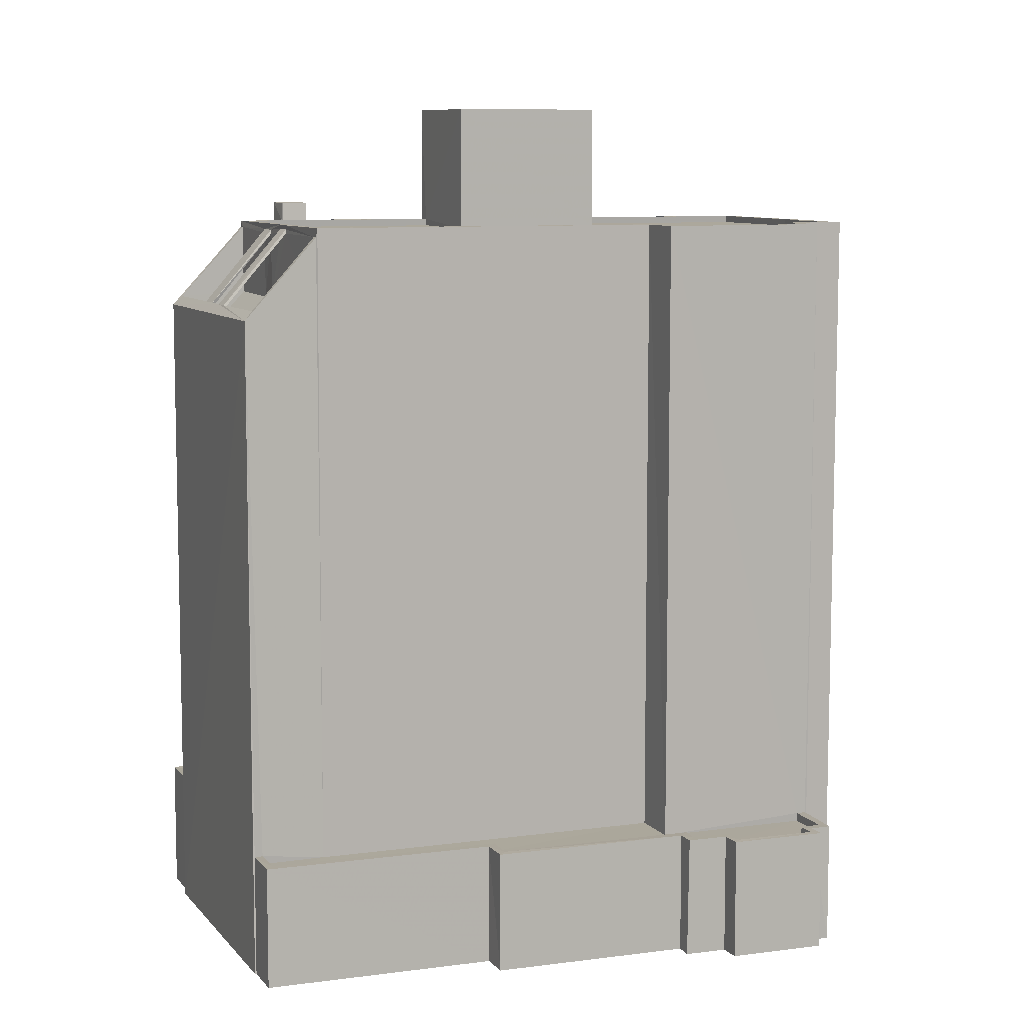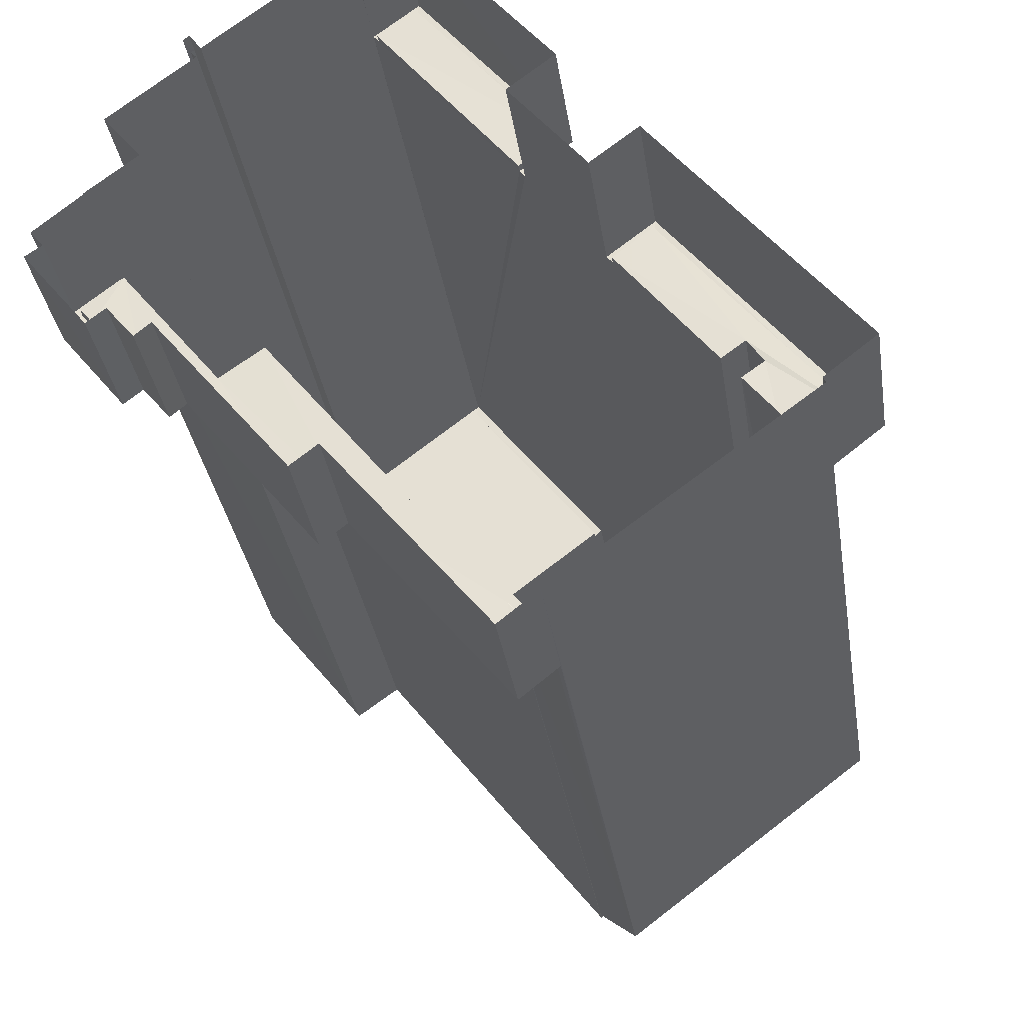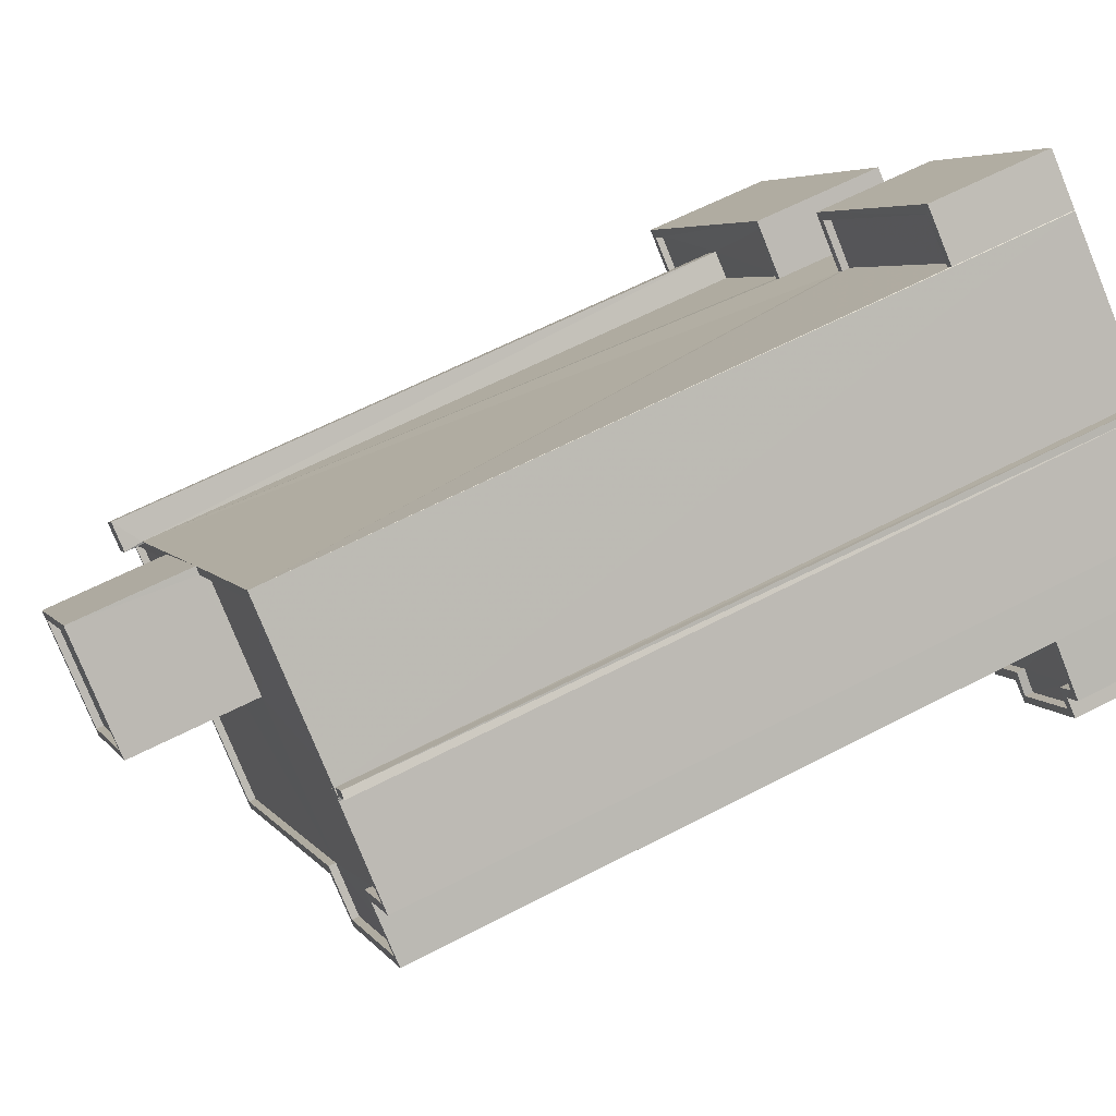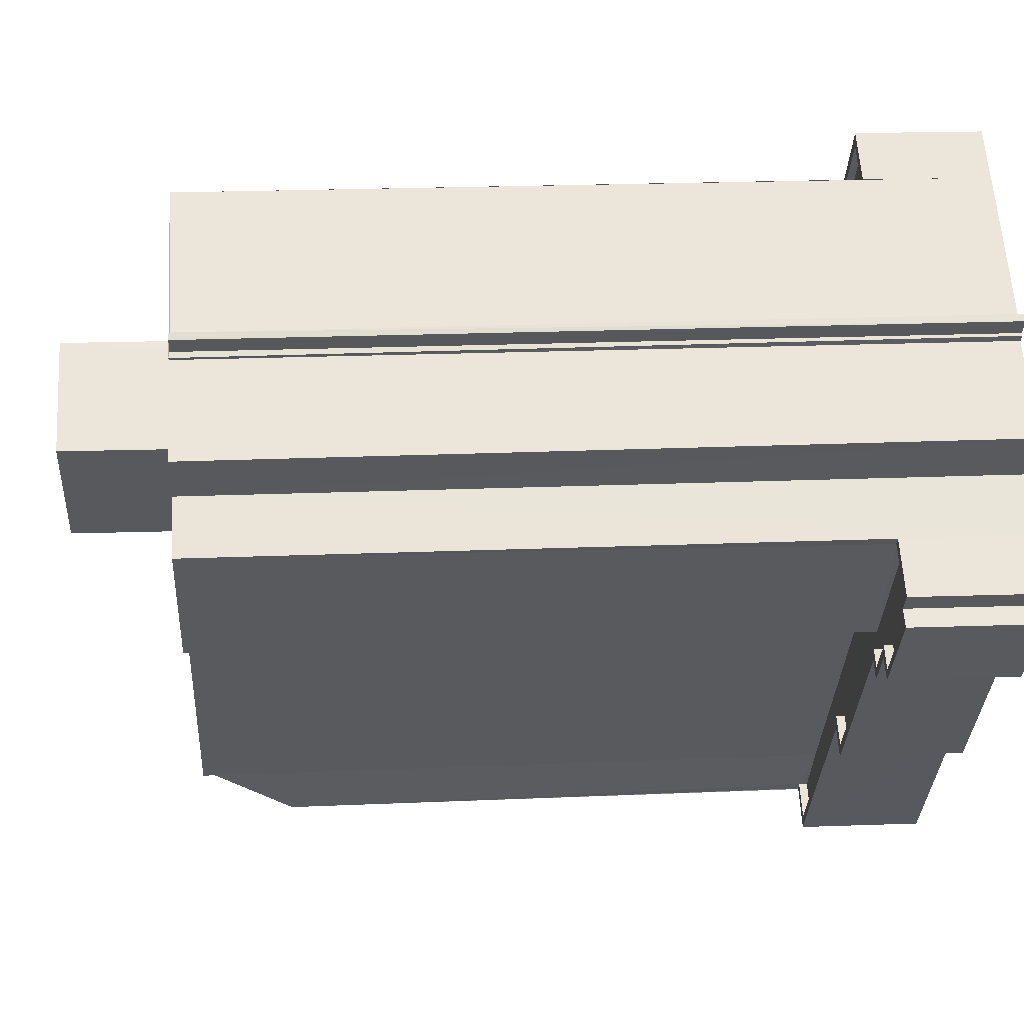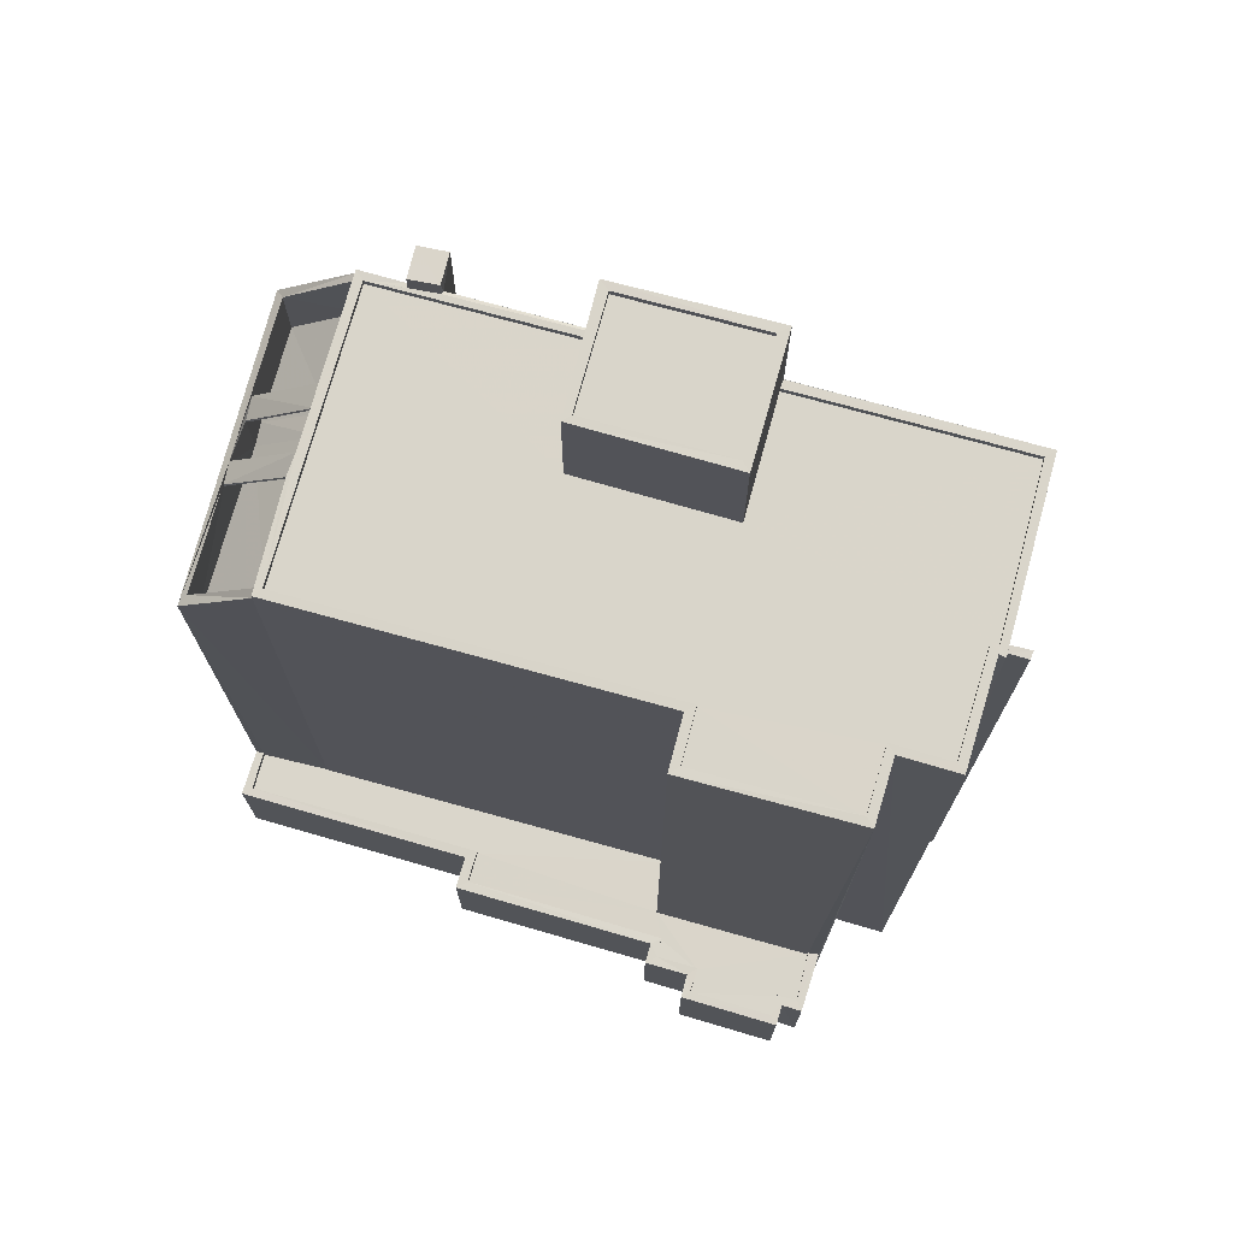
<metadata>
{"format":"obj","ext":"obj","renderer":"f3d","projection":"perspective","resolution":1024,"background":"white","views":[{"elev":8.4,"azim":31.2,"up":"+Z"},{"elev":-32.6,"azim":-171.4,"up":"+Y"},{"elev":60.5,"azim":61.7,"up":"+Y"},{"elev":20.6,"azim":85.7,"up":"+Y"},{"elev":74.4,"azim":67.8,"up":"+Z"}]}
</metadata>
<code>
v 1.197e+05 7.865e+05 23.04
v 1.197e+05 7.865e+05 23.04
v 1.197e+05 7.865e+05 23.04
v 1.197e+05 7.865e+05 23.04
v 1.197e+05 7.865e+05 23.04
v 1.197e+05 7.865e+05 23.04
v 1.197e+05 7.865e+05 23.04
v 1.197e+05 7.865e+05 23.04
v 1.197e+05 7.865e+05 23.04
v 1.197e+05 7.865e+05 23.04
v 1.197e+05 7.865e+05 23.04
v 1.197e+05 7.865e+05 23.04
v 1.197e+05 7.865e+05 23.04
v 1.197e+05 7.865e+05 23.05
v 1.197e+05 7.865e+05 23.05
v 1.197e+05 7.865e+05 23.05
v 1.197e+05 7.865e+05 23.05
v 1.197e+05 7.865e+05 23.05
v 1.197e+05 7.865e+05 23.05
v 1.197e+05 7.865e+05 23.04
v 1.197e+05 7.865e+05 23.04
v 1.197e+05 7.865e+05 23.04
v 1.197e+05 7.865e+05 23.04
v 1.197e+05 7.865e+05 23.04
v 1.197e+05 7.865e+05 23.05
v 1.197e+05 7.865e+05 23.04
v 1.197e+05 7.865e+05 23.04
v 1.197e+05 7.865e+05 23.05
v 1.197e+05 7.865e+05 23.05
v 1.197e+05 7.865e+05 23.05
v 1.197e+05 7.865e+05 23.05
v 1.197e+05 7.865e+05 23.05
v 1.197e+05 7.865e+05 46.73
v 1.197e+05 7.865e+05 49.52
v 1.197e+05 7.865e+05 49.5
v 1.197e+05 7.865e+05 46.71
v 1.197e+05 7.865e+05 46.85
v 1.197e+05 7.865e+05 49.58
v 1.197e+05 7.865e+05 49.58
v 1.197e+05 7.865e+05 46.84
v 1.197e+05 7.865e+05 27.49
v 1.197e+05 7.865e+05 27.49
v 1.197e+05 7.865e+05 27.49
v 1.197e+05 7.865e+05 27.49
v 1.197e+05 7.865e+05 27.49
v 1.197e+05 7.865e+05 27.49
v 1.197e+05 7.865e+05 27.49
v 1.197e+05 7.865e+05 27.49
v 1.197e+05 7.865e+05 27.49
v 1.197e+05 7.865e+05 27.49
v 1.197e+05 7.865e+05 27.74
v 1.197e+05 7.865e+05 27.74
v 1.197e+05 7.865e+05 27.74
v 1.197e+05 7.865e+05 27.74
v 1.197e+05 7.865e+05 27.74
v 1.197e+05 7.865e+05 27.74
v 1.197e+05 7.865e+05 27.74
v 1.197e+05 7.865e+05 27.74
v 1.197e+05 7.865e+05 50.56
v 1.197e+05 7.865e+05 50.56
v 1.197e+05 7.865e+05 50.56
v 1.197e+05 7.865e+05 50.56
v 1.197e+05 7.865e+05 46.69
v 1.197e+05 7.865e+05 46.68
v 1.197e+05 7.865e+05 47.01
v 1.197e+05 7.865e+05 47.01
v 1.197e+05 7.865e+05 49.55
v 1.197e+05 7.865e+05 49.66
v 1.197e+05 7.865e+05 47.02
v 1.197e+05 7.865e+05 49.55
v 1.197e+05 7.865e+05 49.65
v 1.197e+05 7.865e+05 47.01
v 1.197e+05 7.865e+05 47.05
v 1.197e+05 7.865e+05 44.51
v 1.197e+05 7.865e+05 44.51
v 1.197e+05 7.865e+05 47.11
v 1.197e+05 7.865e+05 44.52
v 1.197e+05 7.865e+05 47.12
v 1.197e+05 7.865e+05 44.52
v 1.197e+05 7.865e+05 47.15
v 1.197e+05 7.865e+05 46.88
v 1.197e+05 7.865e+05 49.65
v 1.197e+05 7.865e+05 49.67
v 1.197e+05 7.865e+05 46.86
v 1.197e+05 7.865e+05 47
v 1.197e+05 7.865e+05 49.73
v 1.197e+05 7.865e+05 49.73
v 1.197e+05 7.865e+05 46.99
v 1.197e+05 7.865e+05 27.1
v 1.197e+05 7.865e+05 27.1
v 1.197e+05 7.865e+05 27.1
v 1.197e+05 7.865e+05 27.1
v 1.197e+05 7.865e+05 27.1
v 1.197e+05 7.865e+05 27.1
v 1.197e+05 7.865e+05 27.1
v 1.197e+05 7.865e+05 27.1
v 1.197e+05 7.865e+05 27.1
v 1.197e+05 7.865e+05 27.1
v 1.197e+05 7.865e+05 27.09
v 1.197e+05 7.865e+05 27.1
v 1.197e+05 7.865e+05 27.1
v 1.197e+05 7.865e+05 27.1
v 1.197e+05 7.865e+05 27.1
v 1.197e+05 7.865e+05 27.1
v 1.197e+05 7.865e+05 27.39
v 1.197e+05 7.865e+05 27.39
v 1.197e+05 7.865e+05 27.4
v 1.197e+05 7.865e+05 27.4
v 1.197e+05 7.865e+05 27.4
v 1.197e+05 7.865e+05 27.4
v 1.197e+05 7.865e+05 27.39
v 1.197e+05 7.865e+05 27.39
v 1.197e+05 7.865e+05 27.4
v 1.197e+05 7.865e+05 27.4
v 1.197e+05 7.865e+05 27.4
v 1.197e+05 7.865e+05 27.4
v 1.197e+05 7.865e+05 27.4
v 1.197e+05 7.865e+05 27.4
v 1.197e+05 7.865e+05 27.4
v 1.197e+05 7.865e+05 27.4
v 1.197e+05 7.865e+05 27.4
v 1.197e+05 7.865e+05 27.4
v 1.197e+05 7.865e+05 27.4
v 1.197e+05 7.865e+05 27.4
v 1.197e+05 7.865e+05 27.4
v 1.197e+05 7.865e+05 27.4
v 1.197e+05 7.865e+05 27.4
v 1.197e+05 7.865e+05 27.4
v 1.197e+05 7.865e+05 49.87
v 1.197e+05 7.865e+05 49.87
v 1.197e+05 7.865e+05 49.87
v 1.197e+05 7.865e+05 49.87
v 1.197e+05 7.865e+05 49.88
v 1.197e+05 7.865e+05 49.88
v 1.197e+05 7.865e+05 49.88
v 1.197e+05 7.865e+05 49.88
v 1.197e+05 7.865e+05 49.88
v 1.197e+05 7.865e+05 49.87
v 1.197e+05 7.865e+05 49.87
v 1.197e+05 7.865e+05 49.87
v 1.197e+05 7.865e+05 49.87
v 1.197e+05 7.865e+05 49.88
v 1.197e+05 7.865e+05 49.88
v 1.197e+05 7.865e+05 49.88
v 1.197e+05 7.865e+05 49.87
v 1.197e+05 7.865e+05 49.87
v 1.197e+05 7.865e+05 49.87
v 1.197e+05 7.865e+05 49.88
v 1.197e+05 7.865e+05 49.62
v 1.197e+05 7.865e+05 49.62
v 1.197e+05 7.865e+05 49.62
v 1.197e+05 7.865e+05 49.62
v 1.197e+05 7.865e+05 49.62
v 1.197e+05 7.865e+05 49.62
v 1.197e+05 7.865e+05 49.62
v 1.197e+05 7.865e+05 49.62
v 1.197e+05 7.865e+05 49.62
v 1.197e+05 7.865e+05 49.62
v 1.197e+05 7.865e+05 49.63
v 1.197e+05 7.865e+05 49.63
v 1.197e+05 7.865e+05 49.62
v 1.197e+05 7.865e+05 49.62
v 1.197e+05 7.865e+05 49.87
v 1.197e+05 7.865e+05 49.87
v 1.197e+05 7.865e+05 49.87
v 1.197e+05 7.865e+05 49.87
v 1.197e+05 7.865e+05 49.87
v 1.197e+05 7.865e+05 49.87
v 1.197e+05 7.865e+05 49.87
v 1.197e+05 7.865e+05 49.87
v 1.197e+05 7.865e+05 49.87
v 1.197e+05 7.865e+05 49.87
v 1.197e+05 7.865e+05 27.05
v 1.197e+05 7.865e+05 27.05
v 1.197e+05 7.865e+05 27.06
v 1.197e+05 7.865e+05 27.06
v 1.197e+05 7.865e+05 27.31
v 1.197e+05 7.865e+05 27.31
v 1.197e+05 7.865e+05 27.31
v 1.197e+05 7.865e+05 27.31
v 1.197e+05 7.865e+05 27.3
v 1.197e+05 7.865e+05 27.3
v 1.197e+05 7.865e+05 27.3
v 1.197e+05 7.865e+05 27.3
v 1.197e+05 7.865e+05 49.83
v 1.197e+05 7.865e+05 49.83
v 1.197e+05 7.865e+05 49.83
v 1.197e+05 7.865e+05 49.83
v 1.197e+05 7.865e+05 53.91
v 1.197e+05 7.865e+05 53.91
v 1.197e+05 7.865e+05 53.91
v 1.197e+05 7.865e+05 53.91
v 1.197e+05 7.865e+05 54.16
v 1.197e+05 7.865e+05 54.16
v 1.197e+05 7.865e+05 54.16
v 1.197e+05 7.865e+05 54.16
v 1.197e+05 7.865e+05 54.16
v 1.197e+05 7.865e+05 54.16
v 1.197e+05 7.865e+05 54.16
v 1.197e+05 7.865e+05 54.16
f 1 2 3
f 4 5 3
f 4 6 7
f 8 6 9
f 10 11 12
f 11 13 9
f 14 15 16
f 17 18 19
f 20 21 19
f 22 23 20
f 11 24 12
f 24 14 25
f 26 27 22
f 2 26 3
f 28 29 30
f 30 29 31
f 31 19 18
f 32 15 14
f 22 29 32
f 3 26 4
f 4 26 6
f 9 6 32
f 11 9 24
f 31 20 19
f 22 20 29
f 14 24 9
f 26 22 6
f 29 20 31
f 14 9 32
f 6 22 32
f 33 34 35
f 36 33 35
f 37 38 39
f 37 40 38
f 41 42 43
f 43 44 45
f 44 46 45
f 47 46 44
f 41 48 42
f 43 49 44
f 42 50 49
f 43 42 49
f 51 52 53
f 52 54 53
f 55 56 54
f 57 56 55
f 51 58 52
f 52 55 54
f 59 60 61
f 62 59 61
f 63 64 65
f 66 64 67
f 68 63 69
f 66 67 70
f 68 69 71
f 65 64 72
f 69 63 65
f 72 64 66
f 73 74 75
f 76 77 74
f 78 79 77
f 78 80 79
f 76 78 77
f 74 73 76
f 81 82 83
f 81 84 82
f 85 86 87
f 88 85 87
f 89 90 91
f 92 93 89
f 94 95 93
f 96 97 98
f 90 96 91
f 99 94 100
f 96 98 101
f 91 96 101
f 102 89 91
f 92 103 104
f 100 94 92
f 103 89 102
f 103 92 89
f 94 93 92
f 105 106 107
f 108 109 110
f 111 112 113
f 111 106 105
f 113 112 114
f 115 116 117
f 108 115 109
f 110 109 118
f 107 119 120
f 121 122 120
f 123 122 121
f 116 123 117
f 113 114 124
f 109 115 125
f 117 123 126
f 115 117 125
f 121 120 127
f 123 121 126
f 120 119 127
f 128 111 113
f 128 106 111
f 107 106 119
f 129 130 131
f 132 129 131
f 133 134 135
f 135 136 137
f 138 139 140
f 141 139 138
f 131 130 141
f 140 142 143
f 136 144 137
f 143 142 144
f 145 143 146
f 147 131 141
f 135 148 133
f 147 141 138
f 138 140 145
f 135 137 148
f 144 142 137
f 143 145 140
f 149 150 151
f 152 153 149
f 152 154 153
f 151 155 156
f 157 158 152
f 158 157 159
f 159 157 160
f 161 162 156
f 157 152 162
f 162 149 151
f 152 149 162
f 162 151 156
f 134 163 135
f 132 164 129
f 165 166 167
f 129 164 168
f 169 168 164
f 170 169 171
f 170 167 166
f 163 165 167
f 135 163 167
f 167 170 172
f 171 172 170
f 164 171 169
f 173 174 175
f 176 173 175
f 177 178 179
f 177 179 180
f 181 182 183
f 180 183 184
f 183 182 184
f 179 183 180
f 185 186 187
f 188 185 187
f 189 190 191
f 192 189 191
f 193 194 195
f 193 196 194
f 195 197 198
f 195 198 193
f 199 194 200
f 199 198 197
f 200 194 196
f 198 199 200
f 46 55 45
f 46 57 55
f 41 43 52
f 58 41 52
f 45 52 43
f 45 55 52
f 31 53 30
f 31 51 53
f 53 54 28
f 30 53 28
f 29 28 54
f 56 29 54
f 61 142 62
f 62 142 44
f 61 137 142
f 44 142 47
f 137 61 60
f 148 137 60
f 148 60 133
f 50 133 49
f 49 133 59
f 133 60 59
f 44 49 59
f 62 44 59
f 68 48 63
f 51 18 63
f 48 41 58
f 51 31 18
f 58 51 63
f 48 58 63
f 98 97 118
f 19 110 17
f 97 67 64
f 17 110 64
f 110 118 64
f 118 97 64
f 64 18 17
f 64 63 18
f 36 74 77
f 33 36 77
f 80 69 79
f 80 71 69
f 73 75 66
f 70 73 66
f 37 66 75
f 74 37 75
f 81 69 65
f 33 79 69
f 33 77 79
f 36 40 74
f 85 72 66
f 36 84 40
f 84 65 88
f 33 69 81
f 81 65 84
f 37 85 66
f 40 37 74
f 84 88 40
f 85 65 72
f 85 88 65
f 81 83 34
f 33 81 34
f 84 35 82
f 84 36 35
f 88 87 38
f 40 88 38
f 85 39 86
f 85 37 39
f 110 21 108
f 110 19 21
f 111 3 5
f 112 111 5
f 111 1 3
f 111 105 1
f 107 2 1
f 105 107 1
f 120 26 2
f 107 120 2
f 122 27 26
f 120 122 26
f 123 22 27
f 122 123 27
f 116 23 22
f 123 116 22
f 23 115 20
f 23 116 115
f 108 21 20
f 115 108 20
f 114 112 5
f 4 114 5
f 124 95 113
f 124 93 95
f 128 95 94
f 128 113 95
f 128 94 99
f 106 128 99
f 119 99 100
f 119 106 99
f 127 100 92
f 127 119 100
f 121 92 104
f 121 127 92
f 126 104 103
f 126 121 104
f 117 103 102
f 117 126 103
f 125 117 102
f 91 125 102
f 109 91 101
f 109 125 91
f 118 109 101
f 98 118 101
f 14 182 25
f 182 140 25
f 142 140 177
f 29 177 32
f 142 57 47
f 173 176 178
f 140 178 177
f 47 57 46
f 181 173 178
f 181 140 182
f 56 177 29
f 142 56 57
f 142 177 56
f 140 181 178
f 24 25 188
f 25 140 188
f 11 185 13
f 188 140 139
f 185 188 139
f 13 185 139
f 13 141 9
f 13 139 141
f 141 8 9
f 141 130 8
f 129 6 8
f 130 129 8
f 129 7 6
f 129 168 7
f 124 169 89
f 169 124 168
f 168 114 7
f 89 93 124
f 7 114 4
f 124 114 168
f 50 42 134
f 133 50 134
f 170 89 169
f 170 90 89
f 166 96 90
f 170 166 90
f 78 35 34
f 78 76 35
f 86 165 163
f 87 86 163
f 67 96 166
f 67 97 96
f 134 42 68
f 165 70 166
f 83 163 134
f 68 42 48
f 70 165 86
f 82 87 163
f 39 76 73
f 39 70 86
f 38 35 76
f 34 80 78
f 38 87 82
f 39 38 76
f 70 67 166
f 39 73 70
f 35 38 82
f 80 34 71
f 68 71 134
f 82 163 83
f 71 34 83
f 71 83 134
f 158 159 135
f 167 158 135
f 146 156 145
f 146 161 156
f 160 136 135
f 159 160 135
f 145 156 155
f 138 145 155
f 147 155 151
f 147 138 155
f 147 151 150
f 131 147 150
f 132 150 149
f 132 131 150
f 132 149 153
f 164 132 153
f 171 153 154
f 171 164 153
f 172 154 152
f 172 171 154
f 167 172 152
f 158 167 152
f 173 183 174
f 173 181 183
f 176 175 179
f 178 176 179
f 179 175 174
f 183 179 174
f 32 177 180
f 15 32 180
f 180 184 16
f 15 180 16
f 14 16 184
f 182 14 184
f 188 187 12
f 24 188 12
f 187 10 12
f 187 186 10
f 185 10 186
f 185 11 10
f 198 192 191
f 193 198 191
f 196 191 190
f 196 193 191
f 200 190 189
f 200 196 190
f 200 189 192
f 198 200 192
f 162 195 194
f 157 162 194
f 199 144 136
f 199 136 194
f 136 157 194
f 136 160 157
f 143 144 199
f 197 143 199
f 162 146 195
f 195 146 197
f 162 161 146
f 197 146 143

</code>
